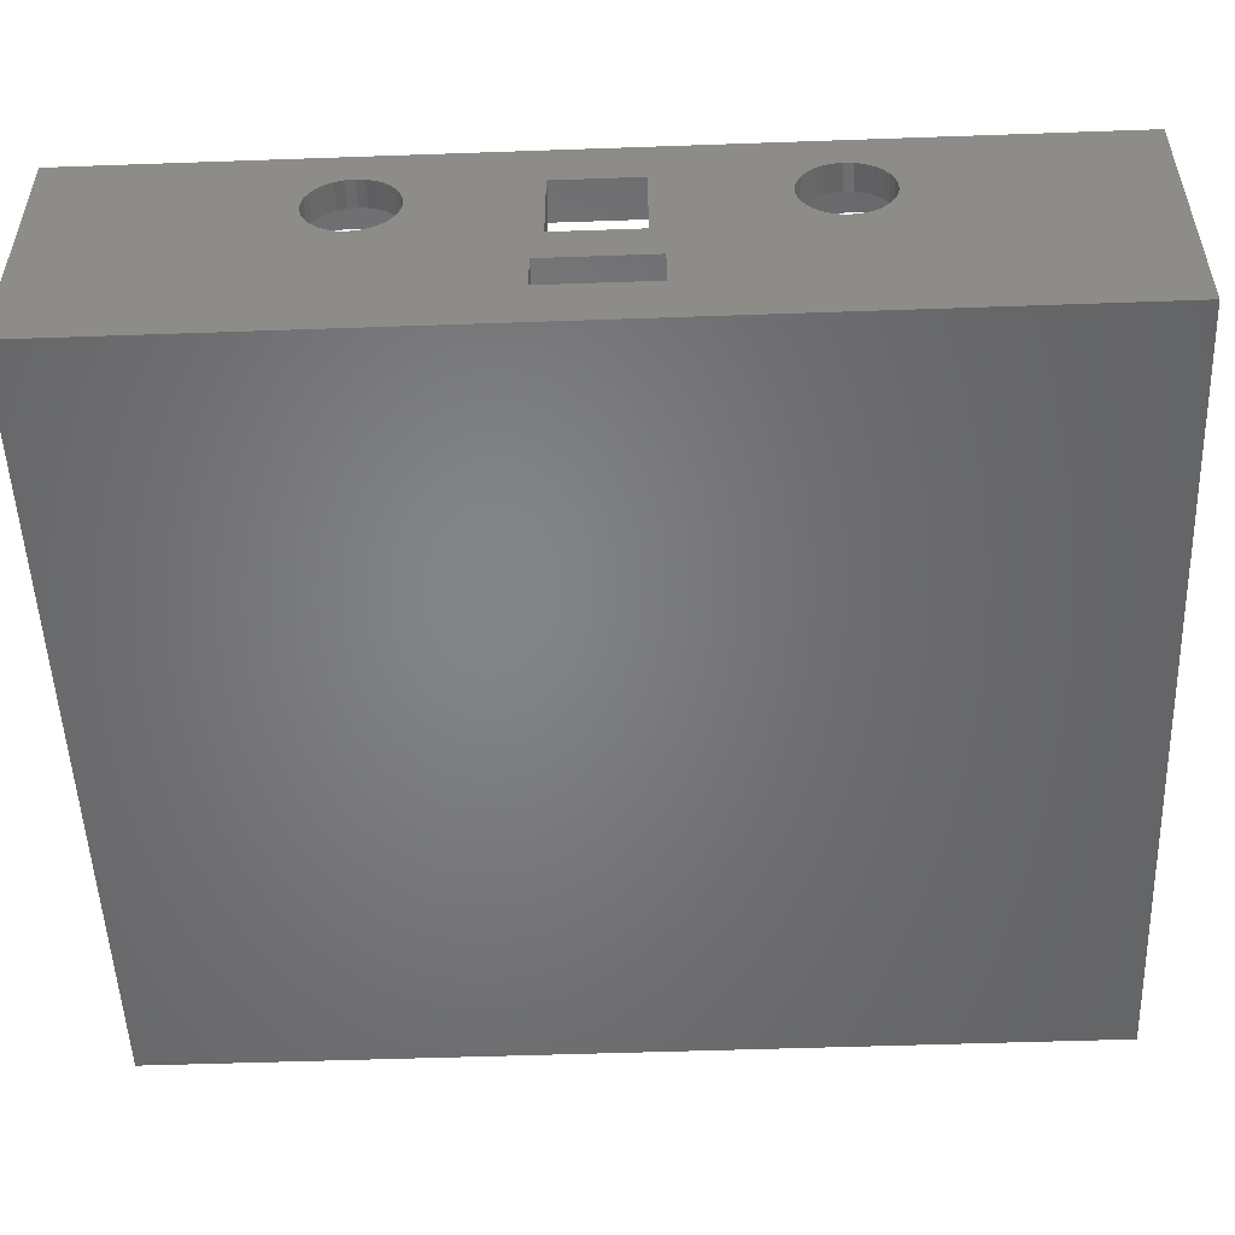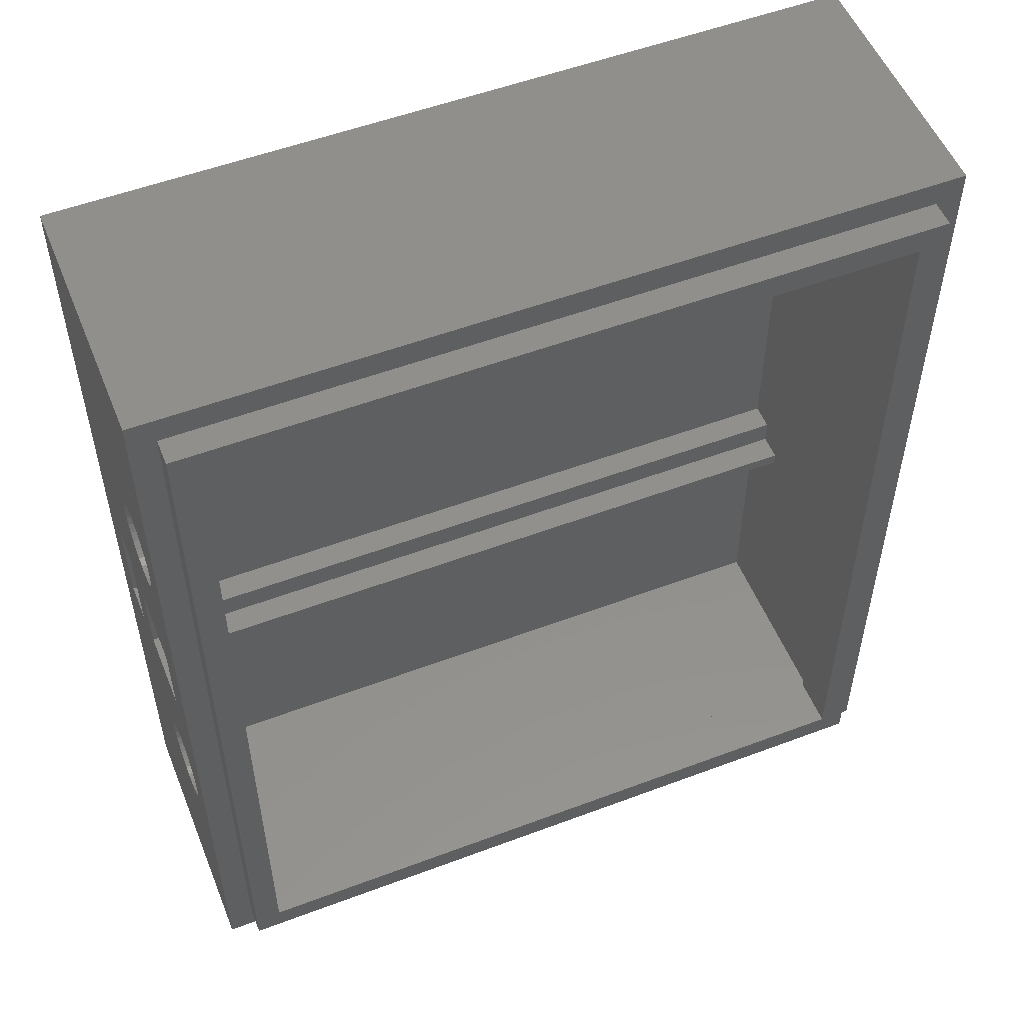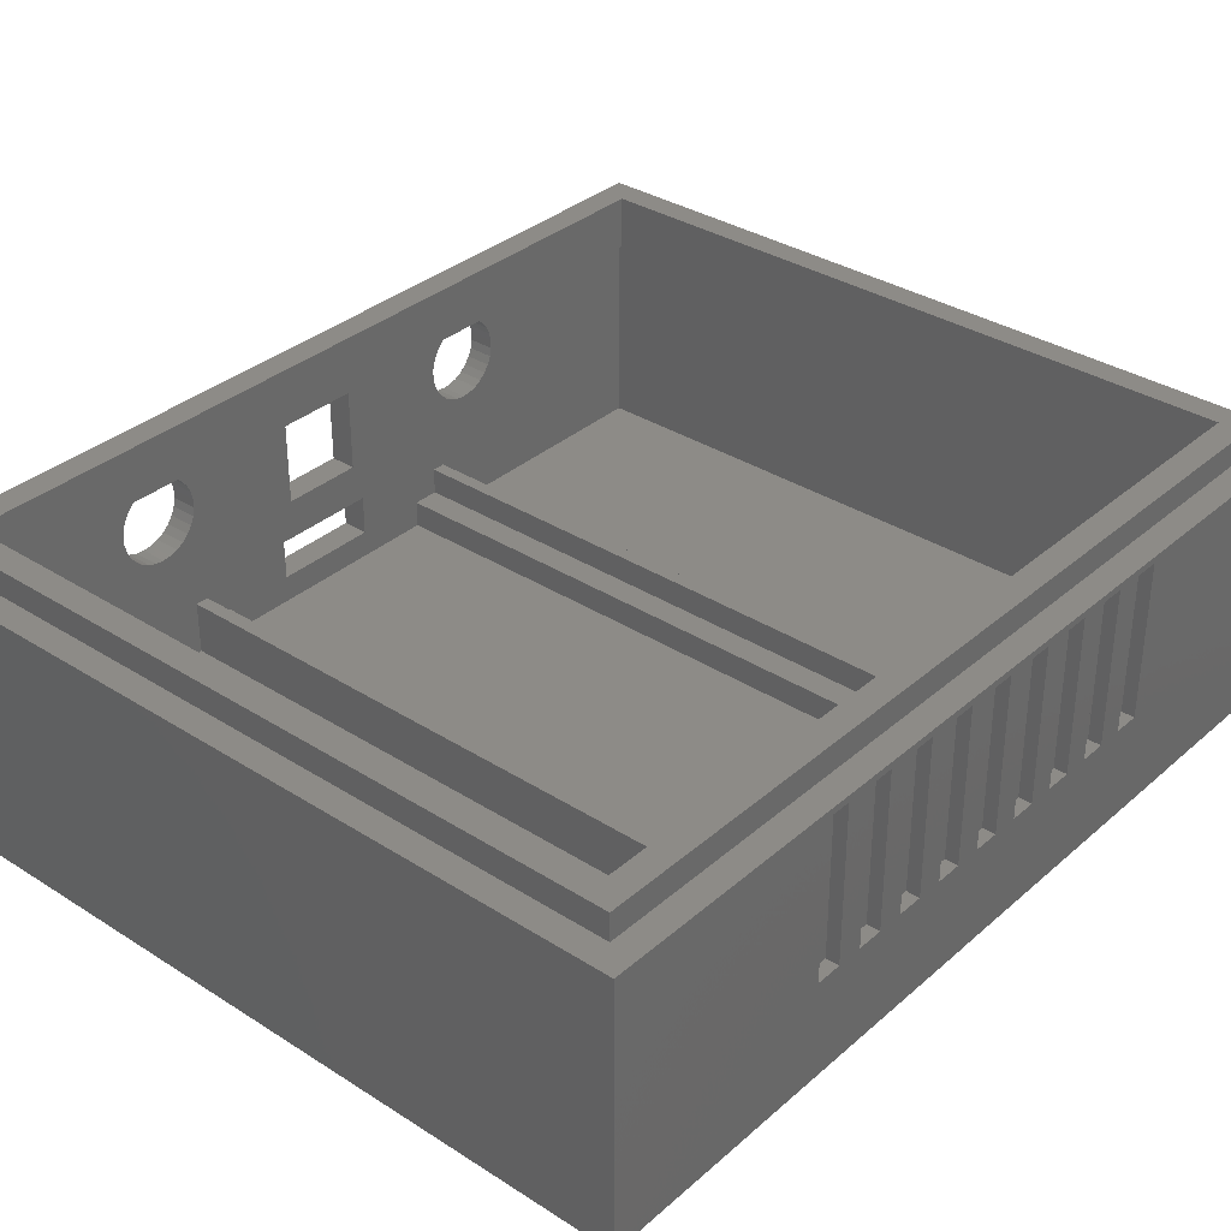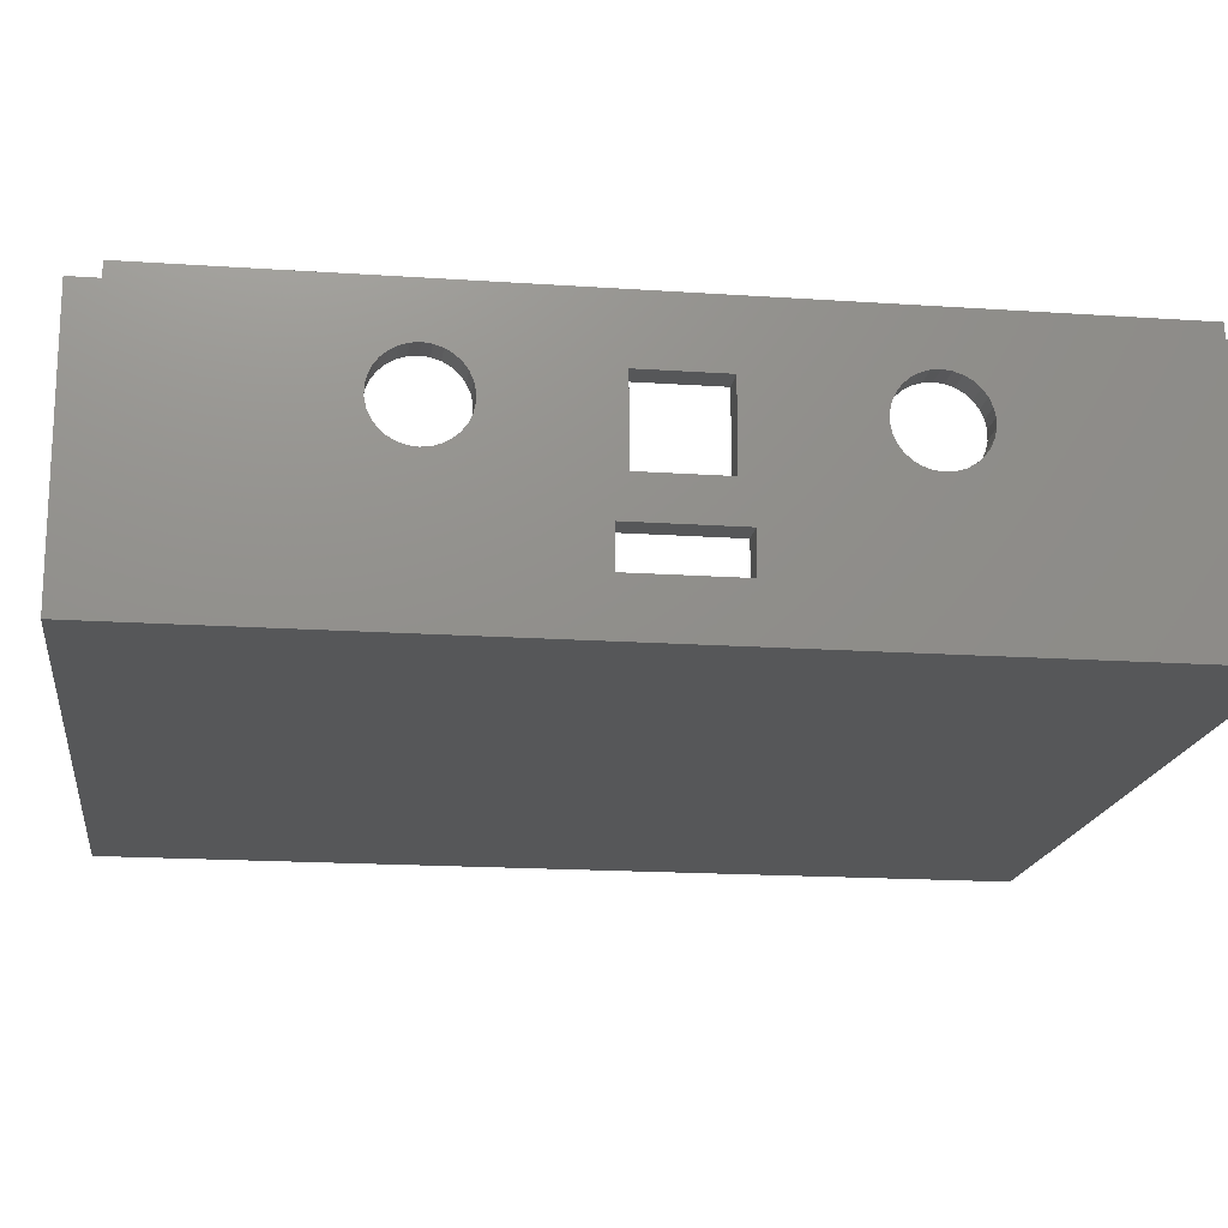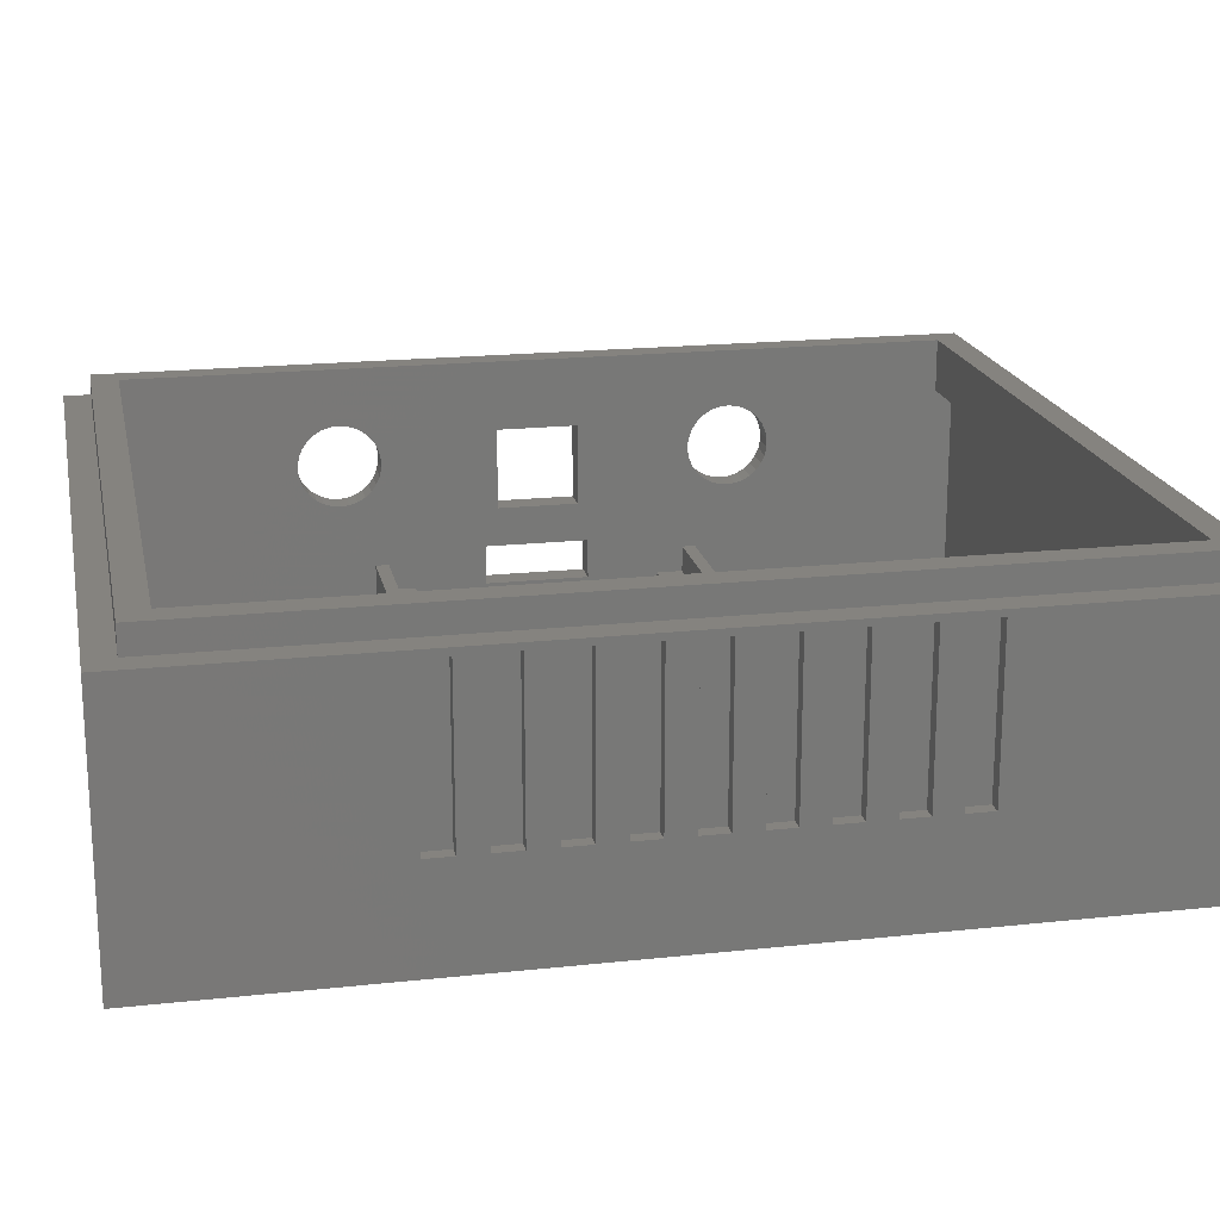
<metadata>
{"format":"stl","ext":"stl","renderer":"f3d","projection":"perspective","resolution":1024,"background":"white","views":[{"elev":-51.9,"azim":-87.8,"up":"+Z"},{"elev":53.5,"azim":-21.9,"up":"+Y"},{"elev":34.2,"azim":40.7,"up":"+Z"},{"elev":-17.3,"azim":-97.7,"up":"+Z"},{"elev":19.0,"azim":78.4,"up":"+Z"}]}
</metadata>
<code>
# stl→obj: 264 verts, 540 faces
v 59 -17 19.5
v 59 -15 7.5
v 59 -15 19.5
v 59 -17 7.5
v 60 -15 19.5
v 60 -17 19.5
v 60 17 7.5
v 60 35 20
v 60 17 19.5
v 60 15 19.5
v 60 13 19.5
v 60 15 7.5
v 60 11 19.5
v 60 9 19.5
v 60 11 7.5
v 60 7 19.5
v 60 5 19.5
v 60 7 7.5
v 60 3 19.5
v 60 1 19.5
v 60 3 7.5
v 60 -1 19.5
v 60 -3 19.5
v 60 -1 7.5
v 60 -5 19.5
v 60 -7 19.5
v 60 -5 7.5
v 60 -9 19.5
v 60 -11 19.5
v 60 -9 7.5
v 60 -35 20
v 60 -13 19.5
v 60 -13 7.5
v 60 -17 7.5
v 60 35 0
v 60 13 7.5
v 60 9 7.5
v 60 5 7.5
v 60 1 7.5
v 60 -3 7.5
v 60 -35 0
v 60 -7 7.5
v 60 -11 7.5
v 60 -15 7.5
v 59 -13 19.5
v 59 -11 7.5
v 59 -11 19.5
v 59 -13 7.5
v 59 -9 19.5
v 59 -7 7.5
v 59 -7 19.5
v 59 -9 7.5
v 59 -5 19.5
v 59 -3 7.5
v 59 -3 19.5
v 59 -5 7.5
v 59 -1 19.5
v 59 1 7.5
v 59 1 19.5
v 59 -1 7.5
v 59 3 19.5
v 59 5 7.5
v 59 5 19.5
v 59 3 7.5
v 59 7 19.5
v 59 9 7.5
v 59 9 19.5
v 59 7 7.5
v 59 11 19.5
v 59 13 7.5
v 59 13 19.5
v 59 11 7.5
v 59 15 19.5
v 59 17 7.5
v 59 17 19.5
v 59 15 7.5
v 0 4 7
v 0 -3 10
v 0 3.2 10
v 0 -12.27 12.43
v 0 -4 7
v 0 18 13.03
v 0 35 20
v 0 35 0
v 0 18.13 13.67
v 0 17.73 12.43
v 0 17.34 11.89
v 0 16.85 11.45
v 0 16.28 11.12
v 0 15.65 10.92
v 0 4 4
v 0 15 10.85
v 0 14.35 10.92
v 0 12.27 12.43
v 0 12 13.03
v 0 12.66 11.89
v 0 13.15 11.45
v 0 13.72 11.12
v 0 -4 4
v 0 -13.72 11.12
v 0 -12 13.03
v 0 -11.87 13.67
v 0 -12.66 11.89
v 0 -13.15 11.45
v 0 -14.35 10.92
v 0 -15 10.85
v 0 -15.65 10.92
v 0 -35 0
v 0 -16.28 11.12
v 0 -18 13.03
v 0 -35 20
v 0 -18.13 13.67
v 0 -17.73 12.43
v 0 -17.34 11.89
v 0 -16.85 11.45
v 0 18.13 14.33
v 0 18 14.97
v 0 17.73 15.57
v 0 17.34 16.11
v 0 16.85 16.55
v 0 16.28 16.88
v 0 15.65 17.08
v 0 15 17.15
v 0 -15 17.15
v 0 14.35 17.08
v 0 11.87 13.67
v 0 3.2 16.2
v 0 11.87 14.33
v 0 12 14.97
v 0 12.27 15.57
v 0 12.66 16.11
v 0 13.15 16.55
v 0 13.72 16.88
v 0 -14.35 17.08
v 0 -3 16.2
v 0 -11.87 14.33
v 0 -12 14.97
v 0 -12.27 15.57
v 0 -12.66 16.11
v 0 -13.15 16.55
v 0 -13.72 16.88
v 0 -18.13 14.33
v 0 -18 14.97
v 0 -17.73 15.57
v 0 -15.65 17.08
v 0 -16.28 16.88
v 0 -16.85 16.55
v 0 -17.34 16.11
v 58 33 20
v 2 33 20
v 2 -33 20
v 58 -33 20
v 2 11.5 6
v 2 12.66 11.89
v 2 12.27 12.43
v 2 3.2 10
v 2 12 13.03
v 2 11.87 13.67
v 2 12.5 6
v 2 18.13 13.67
v 2 33 18
v 2 18.13 14.33
v 2 18 14.97
v 2 17.73 15.57
v 2 17.34 16.11
v 2 16.85 16.55
v 2 16.28 16.88
v 2 15.65 17.08
v 2 15 17.15
v 2 3.2 16.2
v 2 11.87 14.33
v 2 9.5 4
v 2 11.5 4
v 2 4 7
v 2 12 14.97
v 2 4 4
v 2 12.27 15.57
v 2 12.66 16.11
v 2 13.15 16.55
v 2 13.72 16.88
v 2 14.35 17.08
v 2 -14.35 17.08
v 2 -3 16.2
v 2 -11.87 13.67
v 2 -3 10
v 2 -4 7
v 2 -9.5 4
v 2 -4 4
v 2 -12.27 12.43
v 2 -12 13.03
v 2 -11.5 6
v 2 -11.87 14.33
v 2 -12 14.97
v 2 -12.27 15.57
v 2 -12.66 16.11
v 2 -15 17.15
v 2 -13.15 16.55
v 2 -13.72 16.88
v 2 -18.13 14.33
v 2 -33 18
v 2 -18.13 13.67
v 2 -18 14.97
v 2 -17.73 15.57
v 2 -17.34 16.11
v 2 -16.85 16.55
v 2 -16.28 16.88
v 2 -15.65 17.08
v 2 18 13.03
v 2 33 2
v 2 17.73 12.43
v 2 17.34 11.89
v 2 16.85 11.45
v 2 12.5 2
v 2 16.28 11.12
v 2 15.65 10.92
v 2 15 10.85
v 2 14.35 10.92
v 2 13.72 11.12
v 2 13.15 11.45
v 2 9.5 2
v 2 -9.5 2
v 2 -11.5 4
v 2 -12.66 11.89
v 2 -13.15 11.45
v 2 -12.5 6
v 2 -13.72 11.12
v 2 -14.35 10.92
v 2 -15 10.85
v 2 -15.65 10.92
v 2 -16.28 11.12
v 2 -12.5 2
v 2 -16.85 11.45
v 2 -33 2
v 2 -17.34 11.89
v 2 -17.73 12.43
v 2 -18 13.03
v 2 33 22
v 2 -33 22
v 57 -12.5 2
v 57 -33 2
v 57 -12.5 6
v 57 9.5 2
v 57 -9.5 2
v 57 9.5 4
v 57 11.5 4
v 57 11.5 6
v 57 12.5 6
v 57 33 2
v 57 12.5 2
v 57 33 18
v 57 -9.5 4
v 57 -11.5 6
v 57 -11.5 4
v 57 -33 18
v 58 33 22
v 58 -33 22
v 56 31 22
v 4 31 22
v 4 -31 22
v 56 -31 22
v 56 -31 18
v 4 -31 18
v 4 31 18
v 56 31 18
f 1 2 3
f 2 1 4
f 1 5 6
f 5 1 3
f 7 8 9
f 8 10 9
f 10 11 12
f 8 11 10
f 8 13 11
f 13 14 15
f 8 14 13
f 8 16 14
f 16 17 18
f 8 17 16
f 8 19 17
f 19 20 21
f 8 20 19
f 8 22 20
f 22 23 24
f 8 23 22
f 8 25 23
f 25 26 27
f 8 26 25
f 8 28 26
f 28 29 30
f 8 29 28
f 31 29 8
f 32 5 33
f 29 31 32
f 32 31 5
f 6 31 34
f 5 31 6
f 8 7 35
f 12 35 7
f 36 12 11
f 36 35 12
f 15 35 36
f 37 15 14
f 37 35 15
f 18 35 37
f 38 18 17
f 38 35 18
f 21 35 38
f 39 21 20
f 39 35 21
f 24 35 39
f 40 24 23
f 41 24 40
f 41 40 27
f 42 27 26
f 41 27 42
f 41 42 30
f 43 30 29
f 41 30 43
f 41 43 33
f 44 33 5
f 41 33 44
f 41 44 34
f 24 41 35
f 41 34 31
f 2 5 3
f 5 2 44
f 2 34 44
f 34 2 4
f 34 1 6
f 1 34 4
f 45 46 47
f 46 45 48
f 45 29 32
f 29 45 47
f 46 33 43
f 33 46 48
f 33 45 32
f 45 33 48
f 46 29 47
f 29 46 43
f 49 50 51
f 50 49 52
f 49 26 28
f 26 49 51
f 50 26 51
f 26 50 42
f 50 30 42
f 30 50 52
f 30 49 28
f 49 30 52
f 53 54 55
f 54 53 56
f 53 23 25
f 23 53 55
f 54 27 40
f 27 54 56
f 27 53 25
f 53 27 56
f 54 23 55
f 23 54 40
f 57 58 59
f 58 57 60
f 57 20 22
f 20 57 59
f 58 24 39
f 24 58 60
f 24 57 22
f 57 24 60
f 58 20 59
f 20 58 39
f 61 62 63
f 62 61 64
f 61 17 19
f 17 61 63
f 62 21 38
f 21 62 64
f 21 61 19
f 61 21 64
f 62 17 63
f 17 62 38
f 65 66 67
f 66 65 68
f 65 14 16
f 14 65 67
f 66 14 67
f 14 66 37
f 66 18 37
f 18 66 68
f 18 65 16
f 65 18 68
f 69 70 71
f 70 69 72
f 69 11 13
f 11 69 71
f 70 11 71
f 11 70 36
f 70 15 36
f 15 70 72
f 15 69 13
f 69 15 72
f 73 74 75
f 74 73 76
f 73 9 10
f 9 73 75
f 74 9 75
f 9 74 7
f 74 12 7
f 12 74 76
f 12 73 10
f 73 12 76
f 77 78 79
f 80 78 81
f 81 78 77
f 82 83 84
f 83 82 85
f 84 86 82
f 84 87 86
f 84 88 87
f 84 89 88
f 84 90 89
f 91 90 84
f 90 91 92
f 92 91 93
f 94 79 95
f 79 94 77
f 96 77 94
f 97 77 96
f 98 77 97
f 77 98 91
f 93 91 98
f 84 99 91
f 100 81 99
f 78 101 102
f 78 80 101
f 81 103 80
f 81 104 103
f 81 100 104
f 99 105 100
f 99 106 105
f 99 107 106
f 108 107 99
f 107 108 109
f 110 111 112
f 111 110 108
f 113 108 110
f 114 108 113
f 115 108 114
f 109 108 115
f 108 99 84
f 116 83 85
f 117 83 116
f 118 83 117
f 119 83 118
f 120 83 119
f 121 83 120
f 122 83 121
f 123 83 122
f 124 123 125
f 95 79 126
f 127 126 79
f 126 127 128
f 128 127 129
f 129 127 130
f 130 127 131
f 131 127 132
f 127 133 132
f 127 125 133
f 134 125 127
f 134 127 135
f 78 102 135
f 136 135 102
f 137 135 136
f 138 135 137
f 139 135 138
f 140 135 139
f 141 135 140
f 134 135 141
f 124 125 134
f 123 124 83
f 112 111 142
f 142 111 143
f 143 111 144
f 124 111 83
f 145 111 124
f 146 111 145
f 147 111 146
f 148 111 147
f 144 111 148
f 8 149 31
f 8 150 149
f 150 83 151
f 83 150 8
f 152 31 149
f 151 31 152
f 151 111 31
f 111 151 83
f 35 83 8
f 83 35 84
f 108 35 41
f 35 108 84
f 108 31 111
f 31 108 41
f 153 154 155
f 156 155 157
f 156 157 158
f 154 153 159
f 160 161 162
f 161 163 162
f 161 164 163
f 161 165 164
f 161 166 165
f 161 167 166
f 161 168 167
f 161 169 168
f 170 158 171
f 153 172 173
f 174 155 156
f 170 171 175
f 176 172 174
f 153 174 172
f 170 175 177
f 170 177 178
f 158 170 156
f 179 170 178
f 180 170 179
f 181 170 180
f 182 181 169
f 181 183 170
f 184 185 183
f 186 187 188
f 189 185 190
f 186 191 187
f 184 183 192
f 183 193 192
f 183 194 193
f 183 195 194
f 181 182 183
f 196 169 161
f 183 197 195
f 183 198 197
f 183 182 198
f 169 196 182
f 199 200 201
f 202 200 199
f 203 200 202
f 204 200 203
f 205 200 204
f 206 200 205
f 207 200 206
f 196 200 207
f 200 196 161
f 208 161 160
f 161 208 209
f 210 209 208
f 211 209 210
f 212 209 211
f 213 212 214
f 159 214 215
f 159 215 216
f 159 216 217
f 159 217 218
f 159 219 154
f 159 218 219
f 214 159 213
f 212 213 209
f 172 176 220
f 188 220 176
f 221 188 187
f 188 221 220
f 155 174 153
f 185 174 156
f 174 185 186
f 187 191 222
f 185 184 190
f 185 189 186
f 186 189 191
f 223 191 189
f 224 191 223
f 191 224 225
f 226 225 224
f 227 225 226
f 228 225 227
f 229 225 228
f 230 225 229
f 225 230 231
f 232 231 230
f 233 232 234
f 233 234 235
f 200 236 201
f 233 236 200
f 236 233 235
f 232 233 231
f 151 237 150
f 237 151 238
f 239 240 241
f 242 243 244
f 245 244 246
f 247 248 249
f 248 247 250
f 246 250 247
f 251 244 243
f 244 251 246
f 252 246 251
f 252 251 253
f 246 252 250
f 254 252 241
f 254 241 240
f 252 254 250
f 149 237 255
f 237 149 150
f 209 250 161
f 250 209 248
f 209 249 248
f 249 209 213
f 220 243 242
f 243 220 221
f 231 240 239
f 240 231 233
f 151 256 238
f 256 151 152
f 240 200 254
f 200 240 233
f 81 174 186
f 174 81 77
f 91 174 77
f 174 91 176
f 91 188 176
f 188 91 99
f 188 81 186
f 81 188 99
f 105 228 227
f 228 105 106
f 145 196 207
f 196 145 124
f 102 192 136
f 192 102 184
f 147 206 205
f 206 147 146
f 115 234 232
f 234 115 114
f 140 195 197
f 195 140 139
f 137 194 138
f 194 137 193
f 109 232 230
f 232 109 115
f 148 205 204
f 205 148 147
f 100 227 226
f 227 100 105
f 103 224 223
f 224 103 104
f 101 184 102
f 184 101 190
f 103 189 80
f 189 103 223
f 141 197 198
f 197 141 140
f 138 195 139
f 195 138 194
f 136 193 137
f 193 136 192
f 234 113 235
f 113 234 114
f 146 207 206
f 207 146 145
f 104 226 224
f 226 104 100
f 80 190 101
f 190 80 189
f 124 182 196
f 182 124 134
f 236 112 201
f 112 236 110
f 201 142 199
f 142 201 112
f 203 148 204
f 148 203 144
f 107 230 229
f 230 107 109
f 106 229 228
f 229 106 107
f 134 198 182
f 198 134 141
f 235 110 236
f 110 235 113
f 199 143 202
f 143 199 142
f 202 144 203
f 144 202 143
f 90 216 215
f 216 90 92
f 125 169 181
f 169 125 123
f 85 162 116
f 162 85 160
f 132 180 179
f 180 132 133
f 97 154 219
f 154 97 96
f 120 165 166
f 165 120 119
f 92 217 216
f 217 92 93
f 117 164 118
f 164 117 163
f 98 219 218
f 219 98 97
f 89 215 214
f 215 89 90
f 87 212 211
f 212 87 88
f 82 160 85
f 160 82 208
f 87 210 86
f 210 87 211
f 121 166 167
f 166 121 120
f 118 165 119
f 165 118 164
f 116 163 117
f 163 116 162
f 154 94 155
f 94 154 96
f 133 181 180
f 181 133 125
f 88 214 212
f 214 88 89
f 86 208 82
f 208 86 210
f 123 168 169
f 168 123 122
f 157 126 158
f 126 157 95
f 158 128 171
f 128 158 126
f 177 131 178
f 131 177 130
f 93 218 217
f 218 93 98
f 131 179 178
f 179 131 132
f 122 167 168
f 167 122 121
f 155 95 157
f 95 155 94
f 171 129 175
f 129 171 128
f 175 130 177
f 130 175 129
f 135 170 183
f 170 135 127
f 79 170 127
f 170 79 156
f 79 185 156
f 185 79 78
f 185 135 183
f 135 185 78
f 255 257 256
f 255 258 257
f 258 237 259
f 237 258 255
f 260 256 257
f 259 256 260
f 259 238 256
f 238 259 237
f 256 149 255
f 149 256 152
f 254 261 250
f 254 262 261
f 262 200 263
f 200 262 254
f 264 250 261
f 263 250 264
f 263 161 250
f 161 263 200
f 259 263 258
f 263 259 262
f 261 257 264
f 257 261 260
f 261 259 260
f 259 261 262
f 263 257 258
f 257 263 264
f 187 253 251
f 253 187 222
f 243 187 251
f 187 243 221
f 231 241 225
f 241 231 239
f 191 241 252
f 241 191 225
f 253 191 252
f 191 253 222
f 159 246 247
f 246 159 153
f 249 159 247
f 159 249 213
f 173 246 153
f 246 173 245
f 173 244 245
f 244 173 172
f 220 244 172
f 244 220 242

</code>
